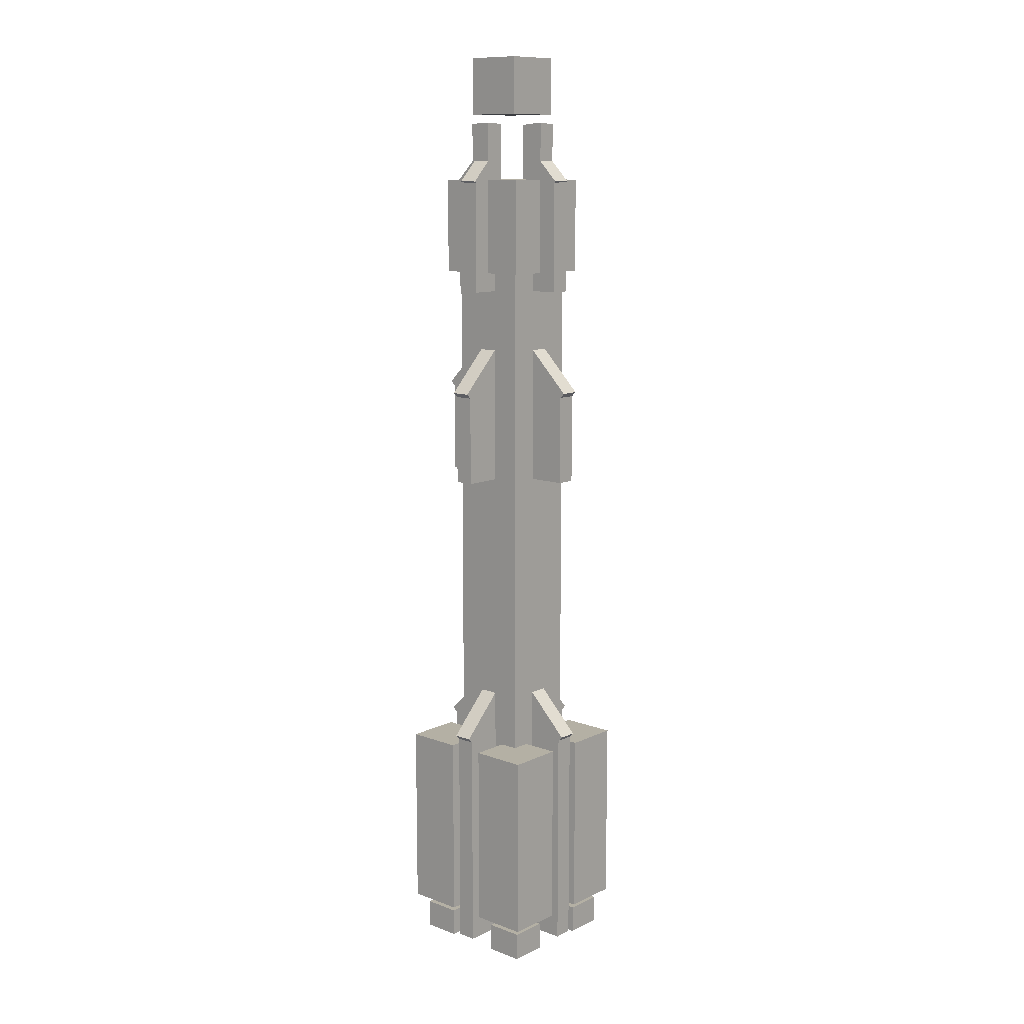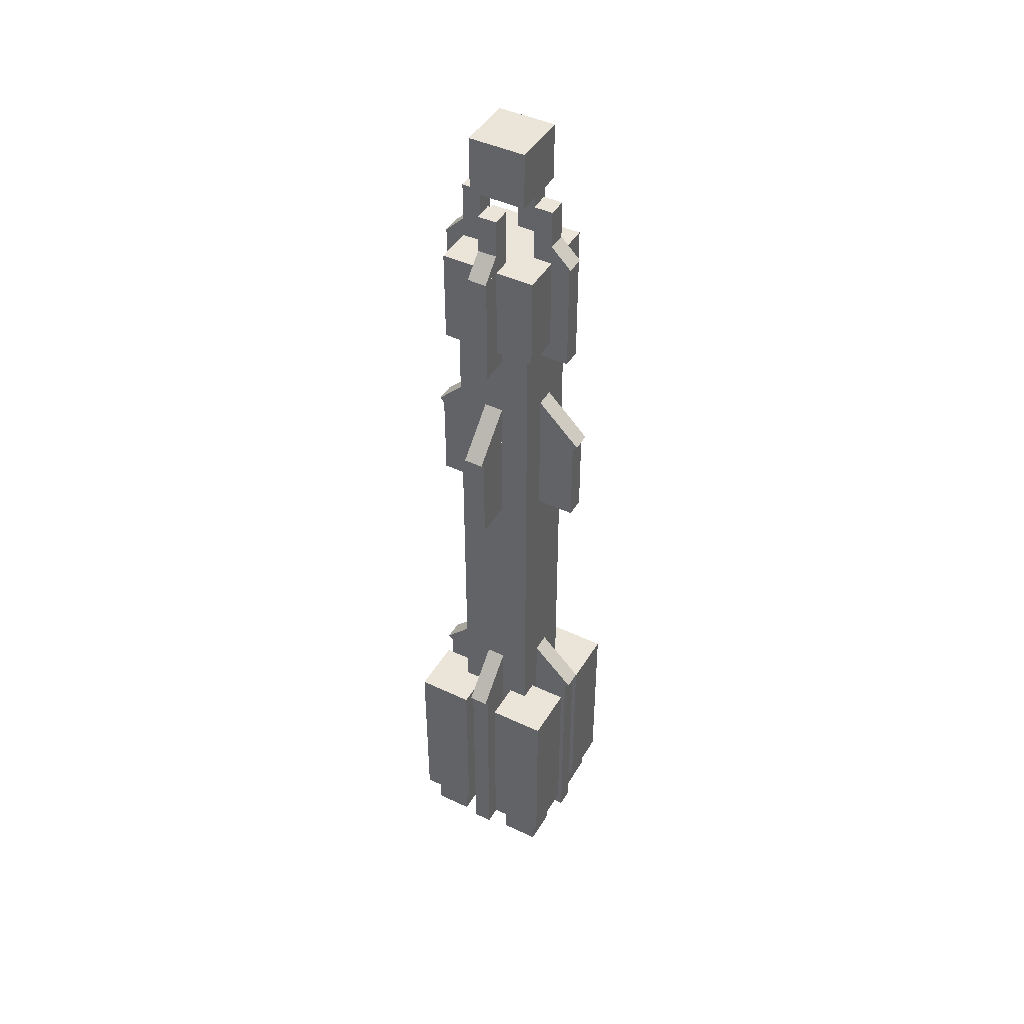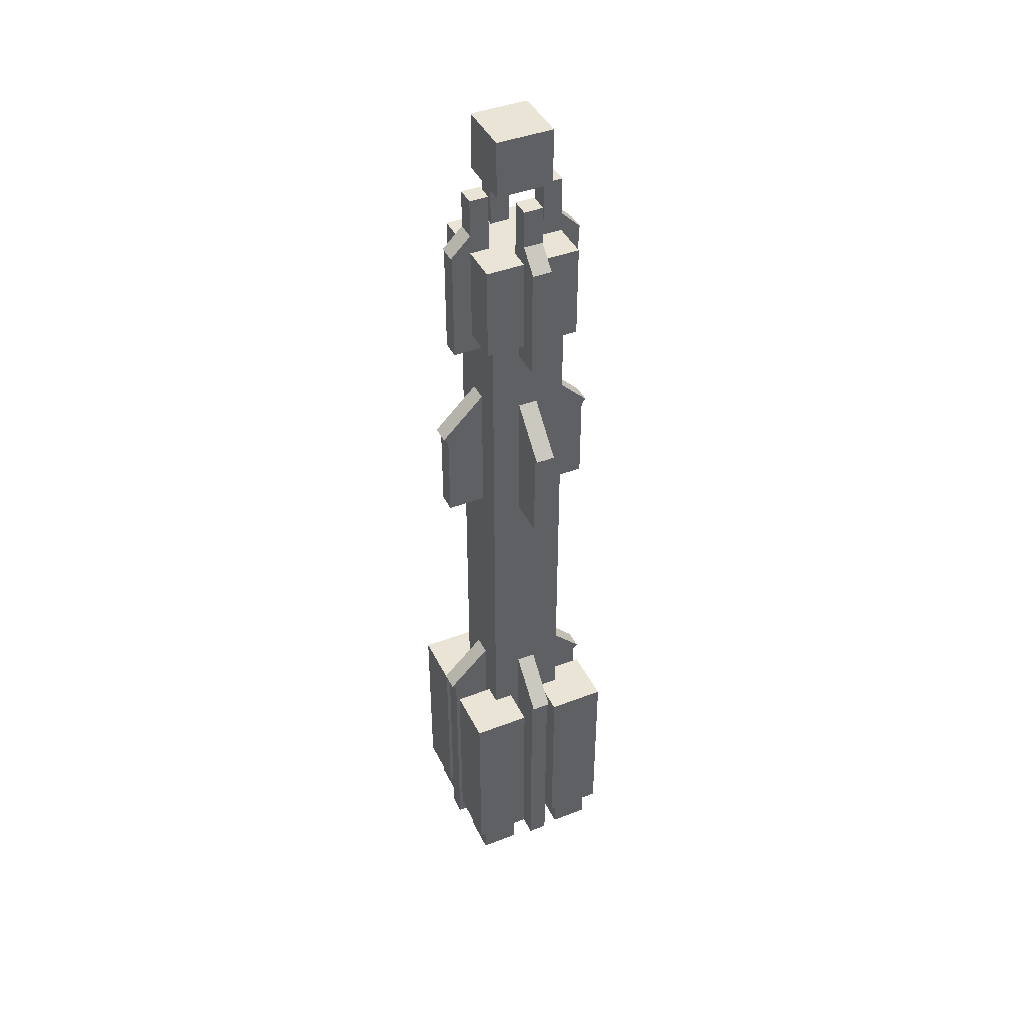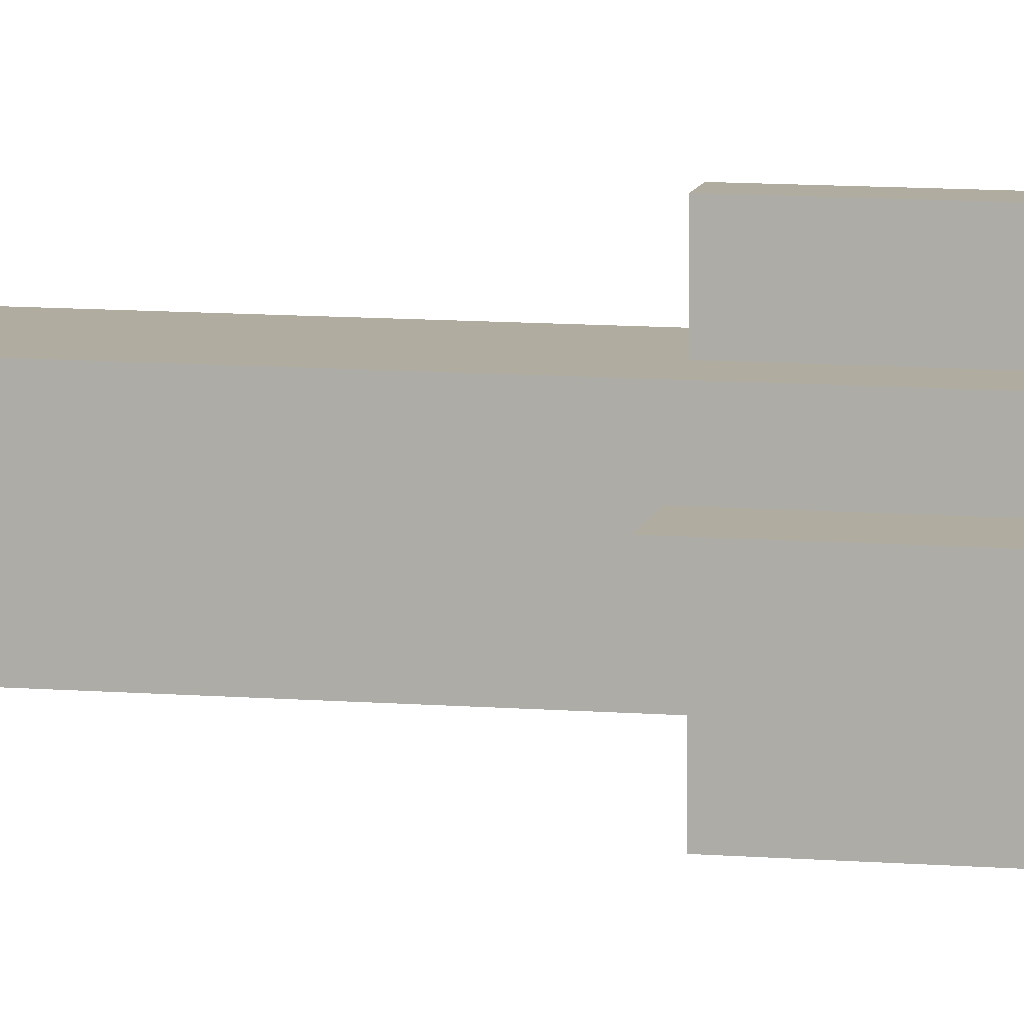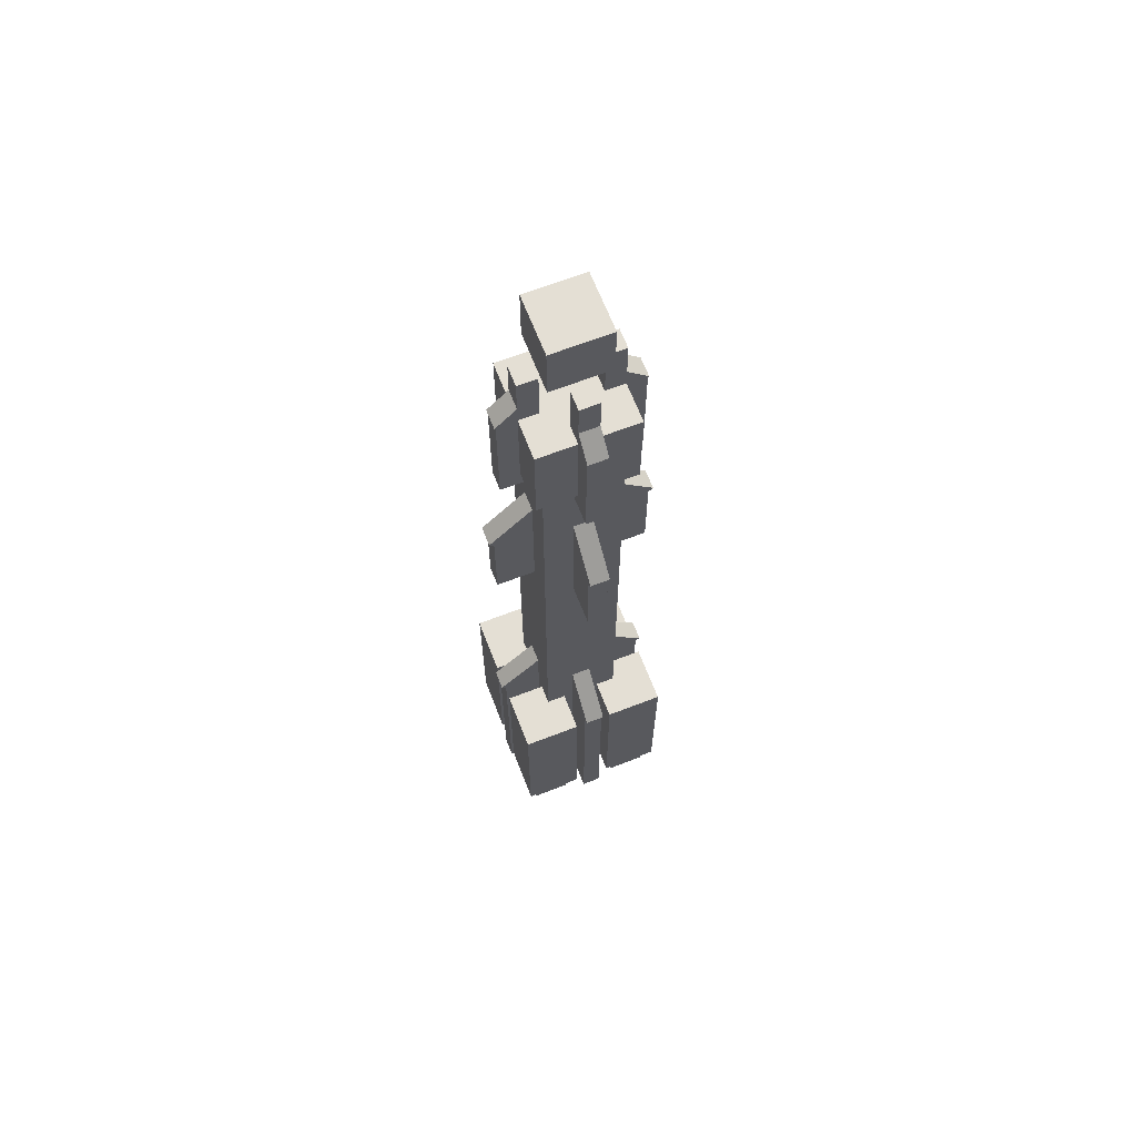
<metadata>
{"format":"obj","ext":"obj","renderer":"f3d","projection":"perspective","resolution":1024,"background":"white","views":[{"elev":11.5,"azim":-138.4,"up":"+Y"},{"elev":44.5,"azim":118.9,"up":"+Y"},{"elev":42.5,"azim":65.3,"up":"+Y"},{"elev":9.9,"azim":101.8,"up":"+Z"},{"elev":66.3,"azim":-21.2,"up":"+Y"}]}
</metadata>
<code>
o MAIN_MODULE
v 0.75 5.438 0.75
v 0.75 1.062 0.75
v 0.75 5.438 0.25
v 0.75 1.062 0.25
v 0.25 5.438 0.25
v 0.25 1.062 0.25
v 0.25 5.438 0.75
v 0.25 1.062 0.75
f 1 2 3
f 2 4 3
f 5 6 7
f 6 8 7
f 5 7 3
f 7 1 3
f 8 6 2
f 6 4 2
f 7 8 1
f 8 2 1
f 3 4 5
f 4 6 5
o MOTOR_MODULE_1
v 1 1.5 0.375
v 1 0.25 0.375
v 1 1.5 0
v 1 0.25 0
v 0.625 1.5 0
v 0.625 0.25 0
v 0.625 1.5 0.375
v 0.625 0.25 0.375
f 9 10 11
f 10 12 11
f 13 14 15
f 14 16 15
f 13 15 11
f 15 9 11
f 16 14 10
f 14 12 10
f 15 16 9
f 16 10 9
f 11 12 13
f 12 14 13
o MOTOR_MODULE_2
v 1 1.5 1
v 1 0.25 1
v 1 1.5 0.625
v 1 0.25 0.625
v 0.625 1.5 0.625
v 0.625 0.25 0.625
v 0.625 1.5 1
v 0.625 0.25 1
f 17 18 19
f 18 20 19
f 21 22 23
f 22 24 23
f 21 23 19
f 23 17 19
f 24 22 18
f 22 20 18
f 23 24 17
f 24 18 17
f 19 20 21
f 20 22 21
o MOTOR_MODULE_3
v 0.375 1.5 0.375
v 0.375 0.25 0.375
v 0.375 1.5 0
v 0.375 0.25 0
v 0 1.5 0
v 0 0.25 0
v 0 1.5 0.375
v 0 0.25 0.375
f 25 26 27
f 26 28 27
f 29 30 31
f 30 32 31
f 29 31 27
f 31 25 27
f 32 30 26
f 30 28 26
f 31 32 25
f 32 26 25
f 27 28 29
f 28 30 29
o MOTOR_MODULE_4
v 0.375 1.5 1
v 0.375 0.25 1
v 0.375 1.5 0.625
v 0.375 0.25 0.625
v 0 1.5 0.625
v 0 0.25 0.625
v 0 1.5 1
v 0 0.25 1
f 33 34 35
f 34 36 35
f 37 38 39
f 38 40 39
f 37 39 35
f 39 33 35
f 40 38 34
f 38 36 34
f 39 40 33
f 40 34 33
f 35 36 37
f 36 38 37
o C1
v 0.875 0.25 0.25
v 0.875 0.1875 0.25
v 0.875 0.25 0.125
v 0.875 0.1875 0.125
v 0.75 0.25 0.125
v 0.75 0.1875 0.125
v 0.75 0.25 0.25
v 0.75 0.1875 0.25
f 41 42 43
f 42 44 43
f 45 46 47
f 46 48 47
f 45 47 43
f 47 41 43
f 48 46 42
f 46 44 42
f 47 48 41
f 48 42 41
f 43 44 45
f 44 46 45
o C2
v 0.875 0.25 0.875
v 0.875 0.1875 0.875
v 0.875 0.25 0.75
v 0.875 0.1875 0.75
v 0.75 0.25 0.75
v 0.75 0.1875 0.75
v 0.75 0.25 0.875
v 0.75 0.1875 0.875
f 49 50 51
f 50 52 51
f 53 54 55
f 54 56 55
f 53 55 51
f 55 49 51
f 56 54 50
f 54 52 50
f 55 56 49
f 56 50 49
f 51 52 53
f 52 54 53
o C3
v 0.25 0.25 0.25
v 0.25 0.1875 0.25
v 0.25 0.25 0.125
v 0.25 0.1875 0.125
v 0.125 0.25 0.125
v 0.125 0.1875 0.125
v 0.125 0.25 0.25
v 0.125 0.1875 0.25
f 57 58 59
f 58 60 59
f 61 62 63
f 62 64 63
f 61 63 59
f 63 57 59
f 64 62 58
f 62 60 58
f 63 64 57
f 64 58 57
f 59 60 61
f 60 62 61
o C4
v 0.25 0.25 0.875
v 0.25 0.1875 0.875
v 0.25 0.25 0.75
v 0.25 0.1875 0.75
v 0.125 0.25 0.75
v 0.125 0.1875 0.75
v 0.125 0.25 0.875
v 0.125 0.1875 0.875
f 65 66 67
f 66 68 67
f 69 70 71
f 70 72 71
f 69 71 67
f 71 65 67
f 72 70 66
f 70 68 66
f 71 72 65
f 72 66 65
f 67 68 69
f 68 70 69
o T1
v 0.9375 0.1875 0.3125
v 0.9375 0 0.3125
v 0.9375 0.1875 0.0625
v 0.9375 0 0.0625
v 0.6875 0.1875 0.0625
v 0.6875 0 0.0625
v 0.6875 0.1875 0.3125
v 0.6875 0 0.3125
f 73 74 75
f 74 76 75
f 77 78 79
f 78 80 79
f 77 79 75
f 79 73 75
f 80 78 74
f 78 76 74
f 79 80 73
f 80 74 73
f 75 76 77
f 76 78 77
o T2
v 0.9375 0.1875 0.9375
v 0.9375 -0 0.9375
v 0.9375 0.1875 0.6875
v 0.9375 -0 0.6875
v 0.6875 0.1875 0.6875
v 0.6875 -0 0.6875
v 0.6875 0.1875 0.9375
v 0.6875 -0 0.9375
f 81 82 83
f 82 84 83
f 85 86 87
f 86 88 87
f 85 87 83
f 87 81 83
f 88 86 82
f 86 84 82
f 87 88 81
f 88 82 81
f 83 84 85
f 84 86 85
o T3
v 0.3125 0.1875 0.3125
v 0.3125 0 0.3125
v 0.3125 0.1875 0.0625
v 0.3125 0 0.0625
v 0.0625 0.1875 0.0625
v 0.0625 0 0.0625
v 0.0625 0.1875 0.3125
v 0.0625 0 0.3125
f 89 90 91
f 90 92 91
f 93 94 95
f 94 96 95
f 93 95 91
f 95 89 91
f 96 94 90
f 94 92 90
f 95 96 89
f 96 90 89
f 91 92 93
f 92 94 93
o T4
v 0.3125 0.1875 0.9375
v 0.3125 -0 0.9375
v 0.3125 0.1875 0.6875
v 0.3125 -0 0.6875
v 0.0625 0.1875 0.6875
v 0.0625 -0 0.6875
v 0.0625 0.1875 0.9375
v 0.0625 -0 0.9375
f 97 98 99
f 98 100 99
f 101 102 103
f 102 104 103
f 101 103 99
f 103 97 99
f 104 102 98
f 102 100 98
f 103 104 97
f 104 98 97
f 99 100 101
f 100 102 101
o WING_1A
v 0.5625 1.595 1.03
v 0.5625 1.064 0.5
v 0.5625 2.125 0.5
v 0.5625 1.595 -0.03033
v 0.4375 2.125 0.5
v 0.4375 1.595 -0.03033
v 0.4375 1.595 1.03
v 0.4375 1.064 0.5
f 105 106 107
f 106 108 107
f 109 110 111
f 110 112 111
f 109 111 107
f 111 105 107
f 112 110 106
f 110 108 106
f 111 112 105
f 112 106 105
f 107 108 109
f 108 110 109
o WING_2A
v 0.5 2.125 0.5625
v 1.03 1.595 0.5625
v 0.5 2.125 0.4375
v 1.03 1.595 0.4375
v -0.03033 1.595 0.4375
v 0.5 1.064 0.4375
v -0.03033 1.595 0.5625
v 0.5 1.064 0.5625
f 113 114 115
f 114 116 115
f 117 118 119
f 118 120 119
f 117 119 115
f 119 113 115
f 120 118 114
f 118 116 114
f 119 120 113
f 120 114 113
f 115 116 117
f 116 118 117
o WING_1B
v 0.5625 1.625 1
v 0.5625 0.0625 1
v 0.5625 1.625 0
v 0.5625 0.0625 0
v 0.4375 1.625 0
v 0.4375 0.0625 0
v 0.4375 1.625 1
v 0.4375 0.0625 1
f 121 122 123
f 122 124 123
f 125 126 127
f 126 128 127
f 125 127 123
f 127 121 123
f 128 126 122
f 126 124 122
f 127 128 121
f 128 122 121
f 123 124 125
f 124 126 125
o WING_2B
v 1 1.625 0.5625
v 1 0.0625 0.5625
v 1 1.625 0.4375
v 1 0.0625 0.4375
v 0 1.625 0.4375
v 0 0.0625 0.4375
v 0 1.625 0.5625
v 0 0.0625 0.5625
f 129 130 131
f 130 132 131
f 133 134 135
f 134 136 135
f 133 135 131
f 135 129 131
f 136 134 130
f 134 132 130
f 135 136 129
f 136 130 129
f 131 132 133
f 132 134 133
o WING_3A
v 0.5625 4.062 1
v 0.5625 3.438 1
v 0.5625 4.062 1e-06
v 0.5625 3.438 1e-06
v 0.4375 4.062 1e-06
v 0.4375 3.438 1e-06
v 0.4375 4.062 1
v 0.4375 3.438 1
f 137 138 139
f 138 140 139
f 141 142 143
f 142 144 143
f 141 143 139
f 143 137 139
f 144 142 138
f 142 140 138
f 143 144 137
f 144 138 137
f 139 140 141
f 140 142 141
o WING_3B
v 0.5625 4.593 0.5
v 0.5625 4.062 1.03
v 0.5625 4.062 -0.03033
v 0.5625 3.532 0.5
v 0.4375 4.062 -0.03033
v 0.4375 3.532 0.5
v 0.4375 4.593 0.5
v 0.4375 4.062 1.03
f 145 146 147
f 146 148 147
f 149 150 151
f 150 152 151
f 149 151 147
f 151 145 147
f 152 150 146
f 150 148 146
f 151 152 145
f 152 146 145
f 147 148 149
f 148 150 149
o WING_4B
v 1 4.062 0.5625
v 1 3.438 0.5625
v 1 4.062 0.4375
v 1 3.438 0.4375
v 0 4.062 0.4375
v 0 3.438 0.4375
v 0 4.062 0.5625
v 0 3.438 0.5625
f 153 154 155
f 154 156 155
f 157 158 159
f 158 160 159
f 157 159 155
f 159 153 155
f 160 158 154
f 158 156 154
f 159 160 153
f 160 154 153
f 155 156 157
f 156 158 157
o WING_4A
v 1.03 4.062 0.5625
v 0.5 3.532 0.5625
v 1.03 4.062 0.4375
v 0.5 3.532 0.4375
v 0.5 4.593 0.4375
v -0.03033 4.062 0.4375
v 0.5 4.593 0.5625
v -0.03033 4.062 0.5625
f 161 162 163
f 162 164 163
f 165 166 167
f 166 168 167
f 165 167 163
f 167 161 163
f 168 166 162
f 166 164 162
f 167 168 161
f 168 162 161
f 163 164 165
f 164 166 165
o TOP
v 0.8125 5.5 0.8125
v 0.8125 4.875 0.8125
v 0.8125 5.5 0.1875
v 0.8125 4.875 0.1875
v 0.1875 5.5 0.1875
v 0.1875 4.875 0.1875
v 0.1875 5.5 0.8125
v 0.1875 4.875 0.8125
f 169 170 171
f 170 172 171
f 173 174 175
f 174 176 175
f 173 175 171
f 175 169 171
f 176 174 170
f 174 172 170
f 175 176 169
f 176 170 169
f 171 172 173
f 172 174 173
o TOP_WINGS_1
v 0.9375 5.5 0.5625
v 0.9375 4.75 0.5625
v 0.9375 5.5 0.4375
v 0.9375 4.75 0.4375
v 0.0625 5.5 0.4375
v 0.0625 4.75 0.4375
v 0.0625 5.5 0.5625
v 0.0625 4.75 0.5625
f 177 178 179
f 178 180 179
f 181 182 183
f 182 184 183
f 181 183 179
f 183 177 179
f 184 182 178
f 182 180 178
f 183 184 177
f 184 178 177
f 179 180 181
f 180 182 181
o TOP_WINGS_2
v 0.5625 5.5 0.9375
v 0.5625 4.75 0.9375
v 0.5625 5.5 0.0625
v 0.5625 4.75 0.0625
v 0.4375 5.5 0.0625
v 0.4375 4.75 0.0625
v 0.4375 5.5 0.9375
v 0.4375 4.75 0.9375
f 185 186 187
f 186 188 187
f 189 190 191
f 190 192 191
f 189 191 187
f 191 185 187
f 192 190 186
f 190 188 186
f 191 192 185
f 192 186 185
f 187 188 189
f 188 190 189
o TOP_SUPPORT_1
v 0.8125 5.875 0.5625
v 0.8125 5.5 0.5625
v 0.8125 5.875 0.4375
v 0.8125 5.5 0.4375
v 0.6875 5.875 0.4375
v 0.6875 5.5 0.4375
v 0.6875 5.875 0.5625
v 0.6875 5.5 0.5625
f 193 194 195
f 194 196 195
f 197 198 199
f 198 200 199
f 197 199 195
f 199 193 195
f 200 198 194
f 198 196 194
f 199 200 193
f 200 194 193
f 195 196 197
f 196 198 197
o TOP_SUPPORT_2
v 0.5625 5.875 0.8125
v 0.5625 5.5 0.8125
v 0.5625 5.875 0.6875
v 0.5625 5.5 0.6875
v 0.4375 5.875 0.6875
v 0.4375 5.5 0.6875
v 0.4375 5.875 0.8125
v 0.4375 5.5 0.8125
f 201 202 203
f 202 204 203
f 205 206 207
f 206 208 207
f 205 207 203
f 207 201 203
f 208 206 202
f 206 204 202
f 207 208 201
f 208 202 201
f 203 204 205
f 204 206 205
o TOP_SUPPORT_3
v 0.3125 5.875 0.5625
v 0.3125 5.5 0.5625
v 0.3125 5.875 0.4375
v 0.3125 5.5 0.4375
v 0.1875 5.875 0.4375
v 0.1875 5.5 0.4375
v 0.1875 5.875 0.5625
v 0.1875 5.5 0.5625
f 209 210 211
f 210 212 211
f 213 214 215
f 214 216 215
f 213 215 211
f 215 209 211
f 216 214 210
f 214 212 210
f 215 216 209
f 216 210 209
f 211 212 213
f 212 214 213
o TOP_SUPPORT_4
v 0.5625 5.875 0.3125
v 0.5625 5.5 0.3125
v 0.5625 5.875 0.1875
v 0.5625 5.5 0.1875
v 0.4375 5.875 0.1875
v 0.4375 5.5 0.1875
v 0.4375 5.875 0.3125
v 0.4375 5.5 0.3125
f 217 218 219
f 218 220 219
f 221 222 223
f 222 224 223
f 221 223 219
f 223 217 219
f 224 222 218
f 222 220 218
f 223 224 217
f 224 218 217
f 219 220 221
f 220 222 221
o TOP_WINGS_A
v 0.8125 5.625 0.5625
v 0.9451 5.492 0.5625
v 0.8125 5.625 0.4375
v 0.9451 5.492 0.4375
v 0.7241 5.537 0.4375
v 0.8567 5.404 0.4375
v 0.7241 5.537 0.5625
v 0.8567 5.404 0.5625
f 225 226 227
f 226 228 227
f 229 230 231
f 230 232 231
f 229 231 227
f 231 225 227
f 232 230 226
f 230 228 226
f 231 232 225
f 232 226 225
f 227 228 229
f 228 230 229
o TOP_WINGS_B
v 0.5625 5.625 0.8125
v 0.5625 5.492 0.9451
v 0.5625 5.537 0.7241
v 0.5625 5.404 0.8567
v 0.4375 5.537 0.7241
v 0.4375 5.404 0.8567
v 0.4375 5.625 0.8125
v 0.4375 5.492 0.9451
f 233 234 235
f 234 236 235
f 237 238 239
f 238 240 239
f 237 239 235
f 239 233 235
f 240 238 234
f 238 236 234
f 239 240 233
f 240 234 233
f 235 236 237
f 236 238 237
o TOP_WINGS_C
v 0.2759 5.537 0.5625
v 0.1433 5.404 0.5625
v 0.2759 5.537 0.4375
v 0.1433 5.404 0.4375
v 0.1875 5.625 0.4375
v 0.05492 5.492 0.4375
v 0.1875 5.625 0.5625
v 0.05492 5.492 0.5625
f 241 242 243
f 242 244 243
f 245 246 247
f 246 248 247
f 245 247 243
f 247 241 243
f 248 246 242
f 246 244 242
f 247 248 241
f 248 242 241
f 243 244 245
f 244 246 245
o TOP_WINGS_D
v 0.5625 5.537 0.2759
v 0.5625 5.404 0.1433
v 0.5625 5.625 0.1875
v 0.5625 5.492 0.05492
v 0.4375 5.625 0.1875
v 0.4375 5.492 0.05492
v 0.4375 5.537 0.2759
v 0.4375 5.404 0.1433
f 249 250 251
f 250 252 251
f 253 254 255
f 254 256 255
f 253 255 251
f 255 249 251
f 256 254 250
f 254 252 250
f 255 256 249
f 256 250 249
f 251 252 253
f 252 254 253
o PORTAL_CORE_ROT
v 0.6875 6.312 0.6875
v 0.6875 5.938 0.6875
v 0.6875 6.312 0.3125
v 0.6875 5.938 0.3125
v 0.3125 6.312 0.3125
v 0.3125 5.938 0.3125
v 0.3125 6.312 0.6875
v 0.3125 5.938 0.6875
f 257 258 259
f 258 260 259
f 261 262 263
f 262 264 263
f 261 263 259
f 263 257 259
f 264 262 258
f 262 260 258
f 263 264 257
f 264 258 257
f 259 260 261
f 260 262 261

</code>
